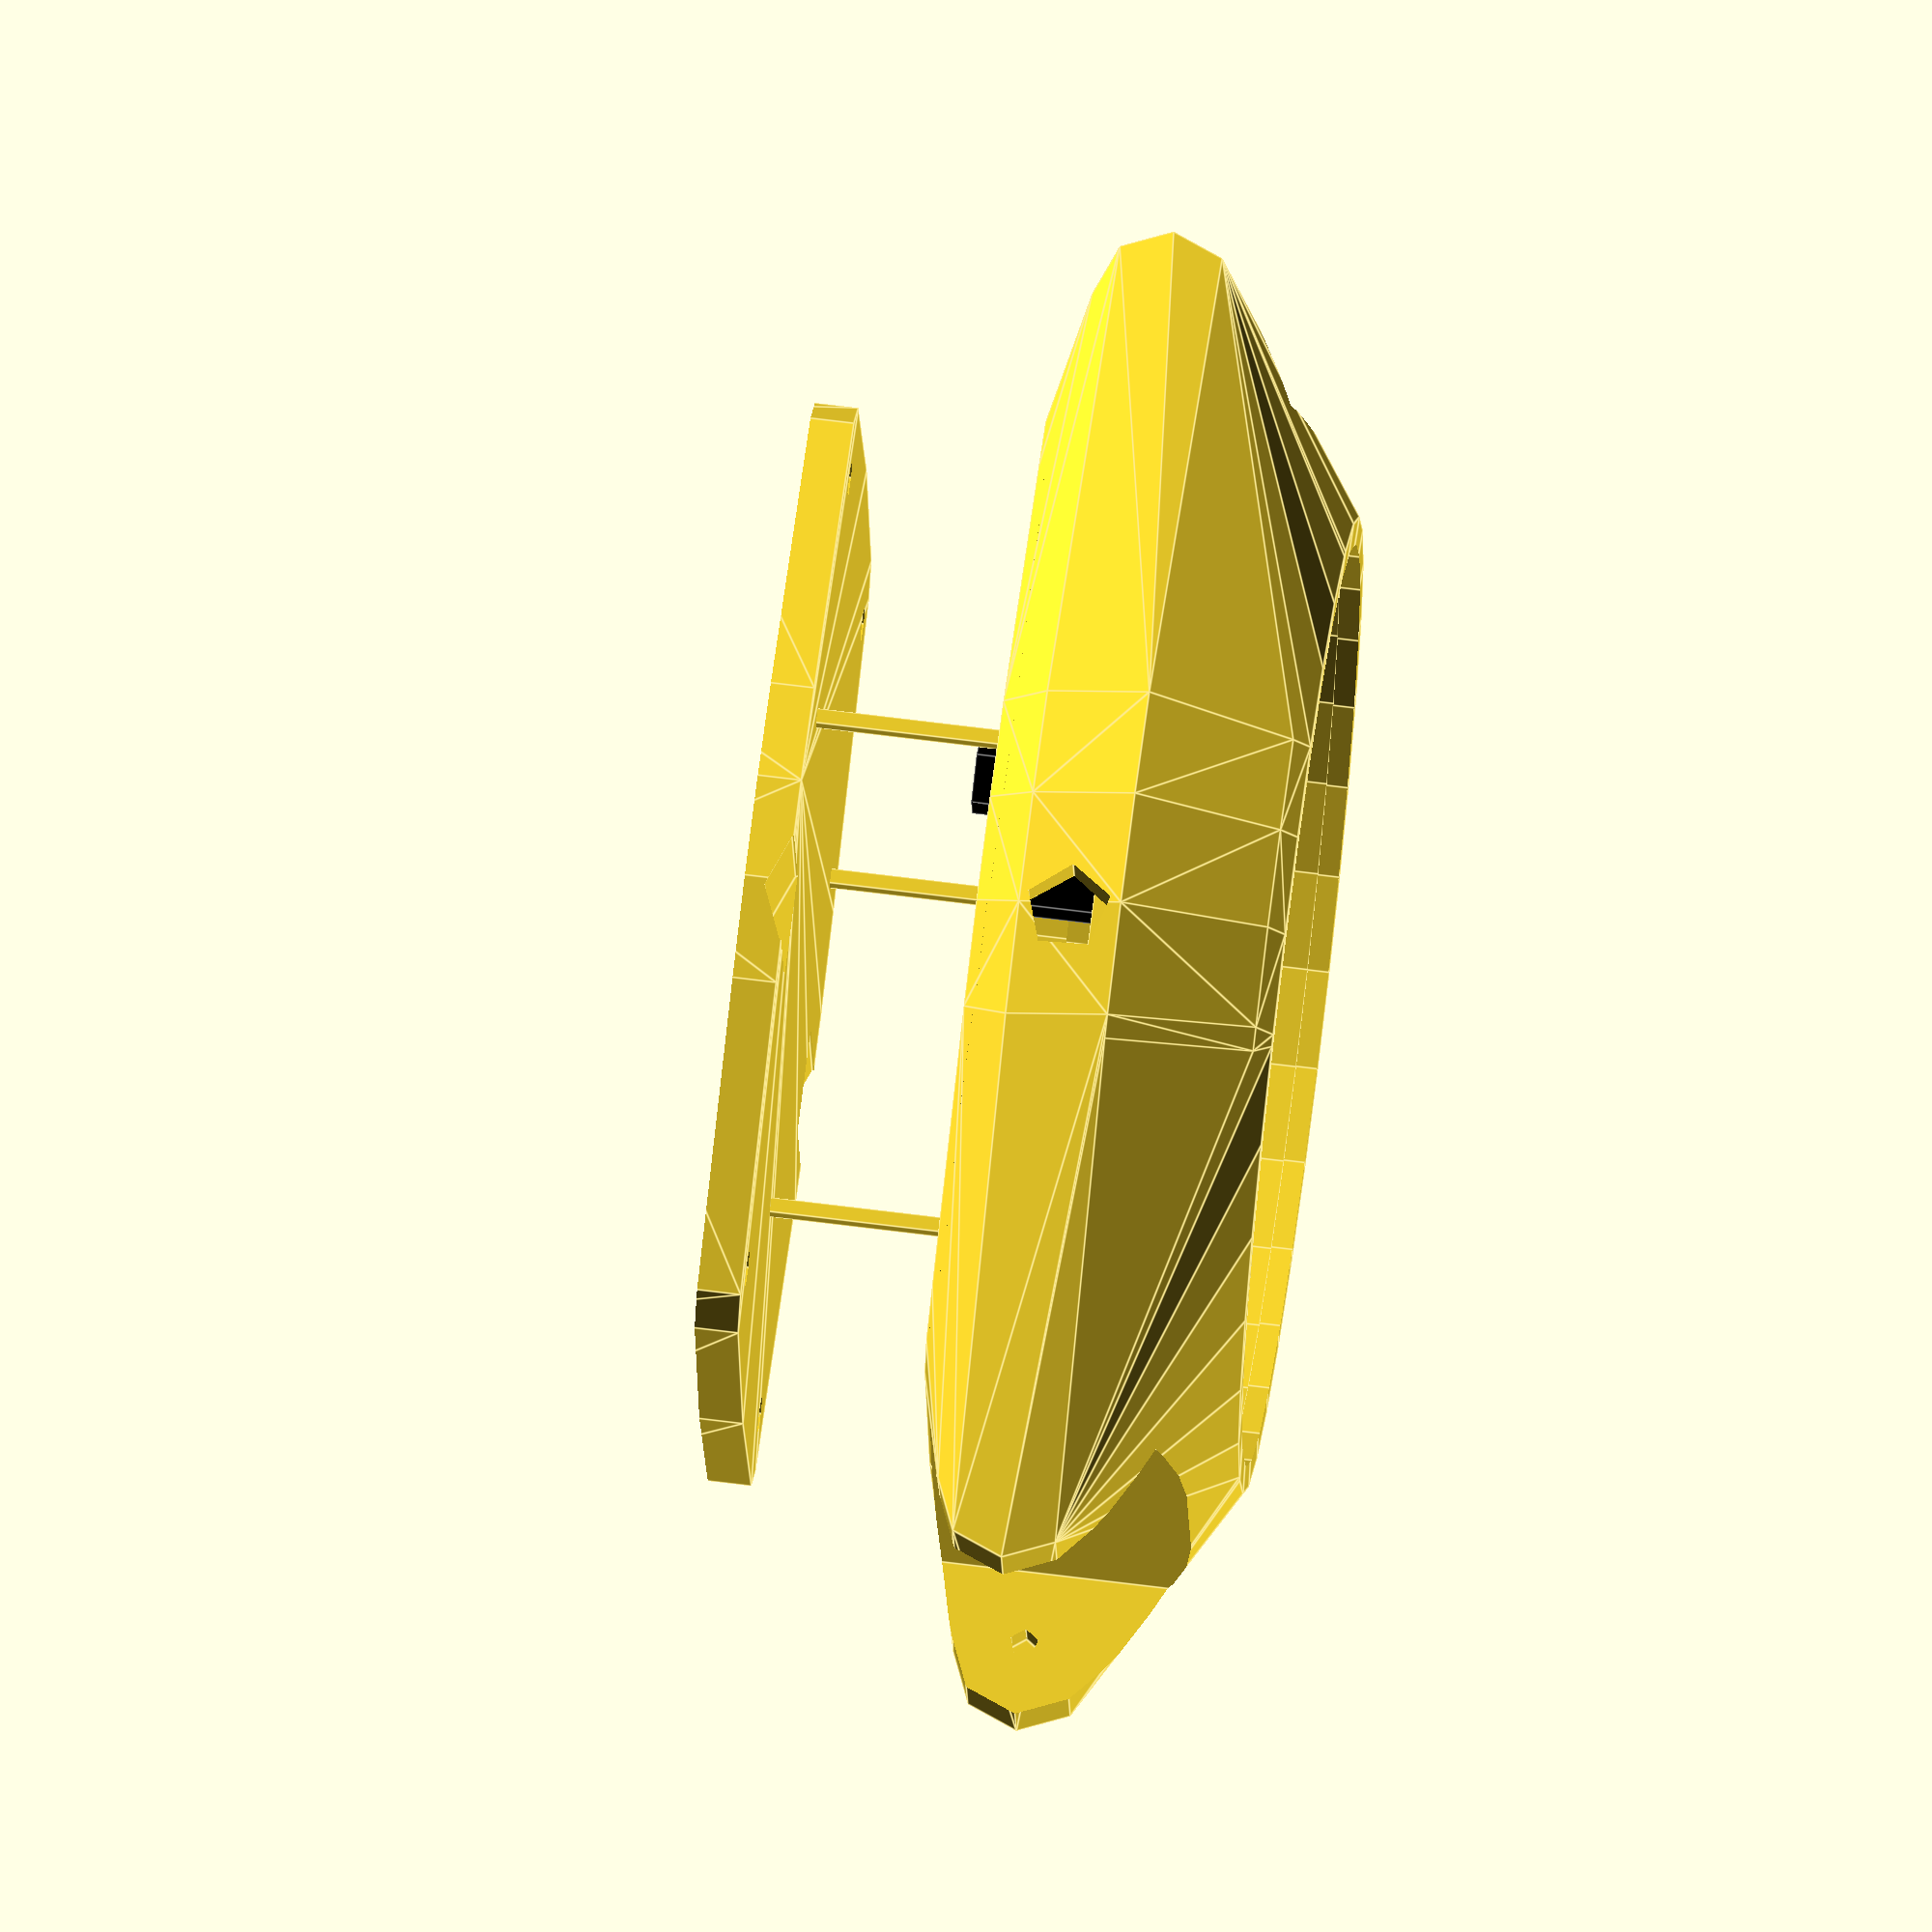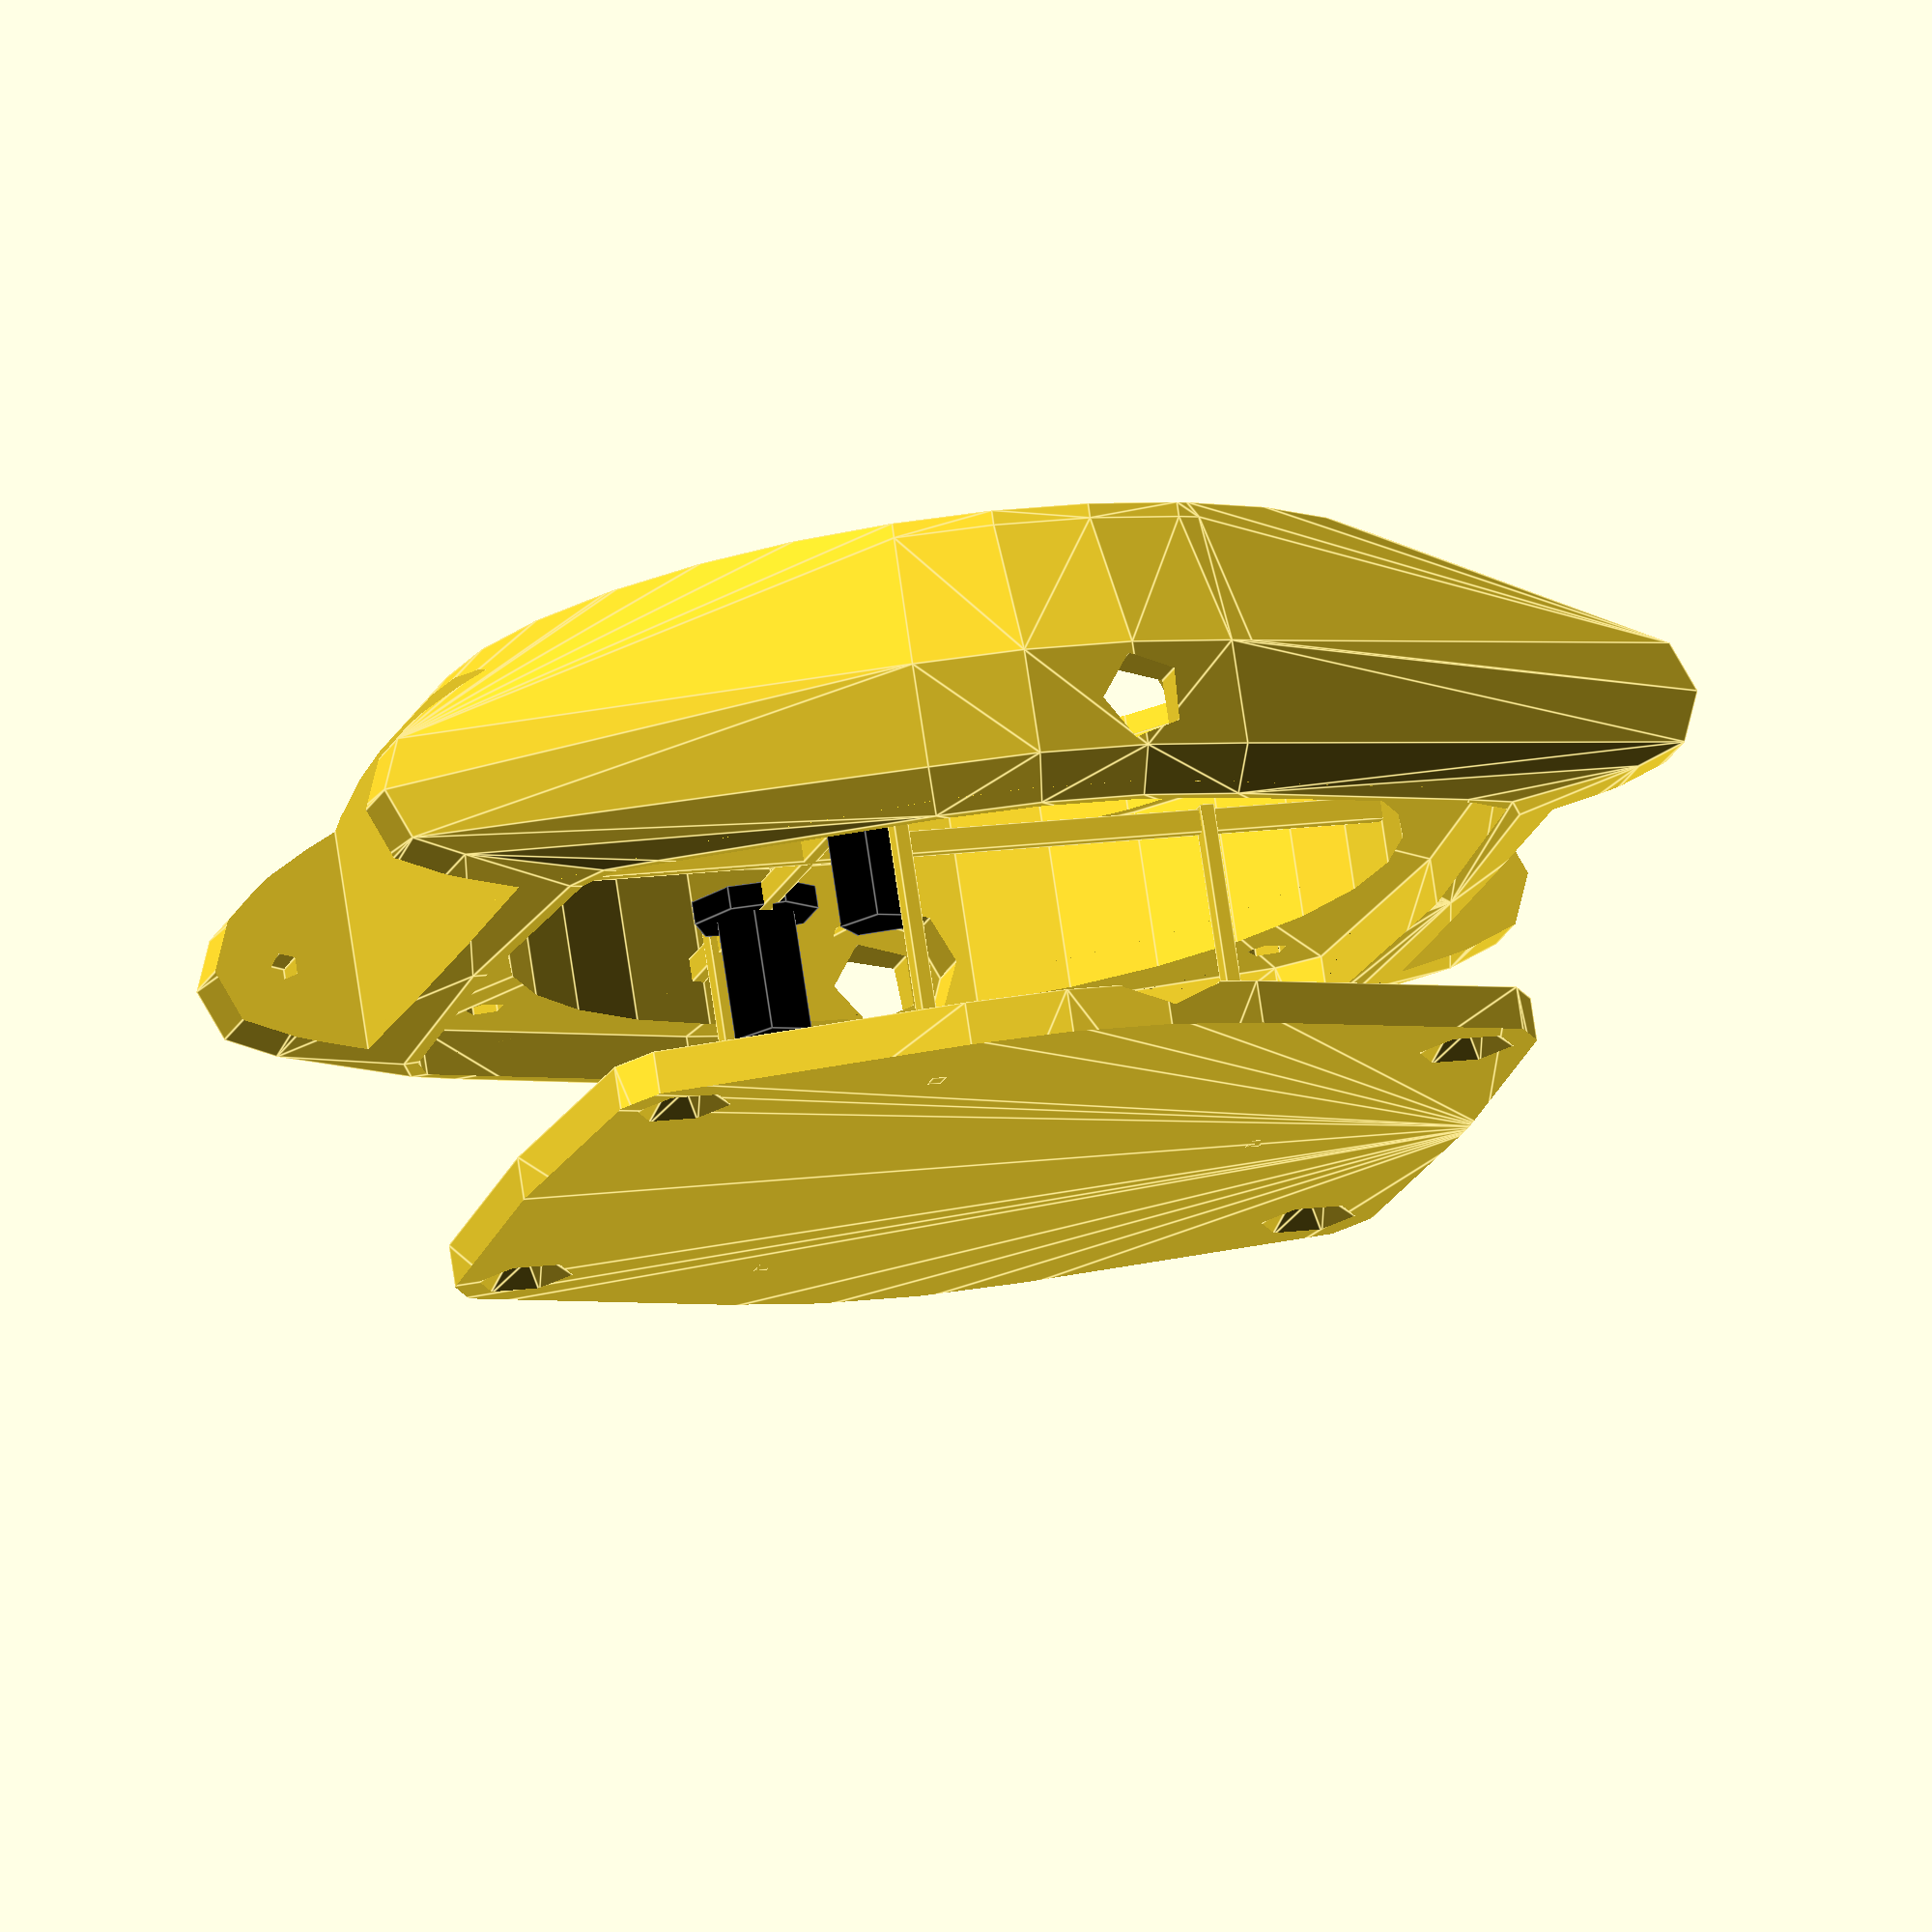
<openscad>
// CSG.scad - Basic example of CSG usage


module housingBody(height,inside,lid){
    glassClamp = 0.1;
    glassSize = 1.5;
    PCBSize = 1.6;
    PCBFrontKeepout = 1.4;
    PCBBackKeepout = 3.9;
    LIDSize=1.5;
    height=glassClamp+glassSize+PCBSize+PCBFrontKeepout+PCBBackKeepout+LIDSize;
    
    mHx=14.;
    mHy=10.5;
    
        if (inside)
        {
            //space for wrist strap
            translate([-43.5+5,-10,0])scale([20,20,height+5])cube(1);
            translate([23.5-5,-10,0])scale([20,20,height+5])cube(1);
            
            translate([-21,11.5,height-3.5]) {//holes for Mounting
                
                rotate(a=[90,0,0])cylinder(23,0.5,0.5);
            }
            translate([21,11.5,height-3.5]) {//holes for Mounting
                rotate(a=[90,0,0])cylinder(23,0.5,0.5);
            }
            
            
            translate([0,0,-1])cylinder(glassClamp+1.1,15.9,15.9);//glass Clamp
            translate([0,0,glassClamp])cylinder(glassSize,16,16);//glass
            cylinder(height+2,15,15);//mounted parts
            translate([0,0,glassSize+PCBFrontKeepout]) {//PCB Mounting
                cylinder(height,15.5,15.5);
            }
            
            translate([-2,20,glassSize+PCBFrontKeepout+PCBSize+2.3]) {//Holes for buttons
                rotate(a=[90,0,0])
                {
                    
                    cylinder(40,1.5,1.5);
                    translate([0,0,3])
                    {
                        cylinder(34,2.3,2.3); 
                    }
                }
            }
            translate([mHx,mHy,height-5]) {
                cylinder(6,0.7,0.7);
            }
            translate([-mHx,mHy,height-5]) {
                cylinder(6,0.7,0.7);
            }
            translate([-mHx,-mHy,height-5]) {
                cylinder(6,0.7,0.7);
            }
            translate([mHx,-mHy,height-5]) {
                cylinder(6,0.7,0.7);
            }
            //translate([0,0,height+3-LIDSize])scale([37.1,40,6])cube(1,center=true);
            translate([0,0,height-LIDSize-0.1])hull()
            {
                cylinder(6,17,17);
                //translate([-14.5,-11,0]) {
                //    cylinder(6,3,3);
                //}
                translate([14.5,11,0]) {
                    cylinder(6,2,2);
                }
                translate([-14.5,11,0]) {
                    cylinder(6,2,2);
                }
                translate([-14.5,-11,0]) {
                    cylinder(6,2,2);
                }
                translate([14.5,-11,0]) {
                    cylinder(6,2,2);
                }
                //cylinder(6,16,16);
            }
        }
        else
        {
            difference(){
                hull()
                union(){
                    //translate([0,0,height-1])scale([47,25,2])cube(1, center=true);
                    minkowski(){
                        translate([0,0,0])cylinder(5,16.5,18.5);
                        sphere(0.7);
                    }
                    translate([0,0,5])cylinder(height-5-LIDSize,18.5,18.5);
                    translate([0,0,height-LIDSize])cylinder(LIDSize,18.5,17.5);
                    translate([-21,12.5,height-3.5]) {//wrist smoothing
                        rotate(a=[90,0,0])
                        {
                            cylinder(25,2.5,2.5);
                        }
                    }
                    translate([21,12.5,height-3.5]) {//wrist smoothing
                        rotate(a=[90,0,0])
                        {
                            cylinder(25,2.5,2.5);
                        }
                    }
                    translate([14.5,11,height-LIDSize]) {
                        cylinder(LIDSize,2.5,2.5);
                    }
                    translate([-14.5,11,height-LIDSize]) {
                        cylinder(LIDSize,2.5,2.5);
                    }
                    translate([-14.5,-11,height-LIDSize]) {
                        cylinder(LIDSize,2.5,2.5);
                    }
                    translate([14.5,-11,height-LIDSize]) {
                        cylinder(LIDSize,2.5,2.5);
                    }
                }
                if(lid)
                {
                    union()
                    {   
                        difference(){
                            cube(100,center=true);
                            //translate([0,0,height+3-LIDSize+0.1])scale([36.9,40,6])cube(1,center=true);
                            //translate([0,0,height-LIDSize+0.1])cylinder(LIDSize-1,15.4,15.4);
                            translate([0,0,height-LIDSize])hull()
                            {
                                cylinder(6,16.9,16.9);
                                //translate([-14.5,-11,0]) {
                                //    cylinder(6,3,3);
                                //}
                                translate([14.5,11,0]) {
                                    cylinder(6,1.9,1.9);
                                }
                                translate([-14.5,11,0]) {
                                    cylinder(6,1.9,1.9);
                                }
                                translate([-14.5,-11,0]) {
                                    cylinder(6,1.9,1.9);
                                }
                                translate([14.5,-11,0]) {
                                    cylinder(6,1.9,1.9);
                                }
                                //cylinder(6,16,16);
                            }
                        }
                        translate([mHx,mHy,height-6]) {
                            cylinder(9,0.7,0.7);
                        }
                        translate([-mHx,mHy,height-6]) {
                            cylinder(9,0.7,0.7);
                        }
                        translate([-mHx,-mHy,height-6]) {
                            cylinder(9,0.7,0.7);
                        }
                        translate([mHx,-mHy,height-6]) {
                            cylinder(9,0.7,0.7);
                        }
                        translate([mHx,mHy,height-0.8]) {
                            cylinder(0.9,0.7,1.8);
                        }
                        translate([-mHx,mHy,height-0.8]) {
                            cylinder(0.9,0.7,1.8);
                        }
                        translate([-mHx,-mHy,height-0.8]) {
                            cylinder(0.9,0.7,1.8);
                        }
                        translate([mHx,-mHy,height-0.8]) {
                            cylinder(0.9,0.7,1.8);
                        }
                        translate([-2,20,glassSize+PCBFrontKeepout+PCBSize+2.3]) {//Holes for buttons
                            rotate(a=[90,0,0])
                            {
                                
                                cylinder(40,1.5,1.5);
                                translate([0,0,3])
                                {
                                    translate([0,0,0])cylinder(6,2.5,2.5);
                                    translate([0,0,28])cylinder(6,2.5,2.5); 
                                }
                            }
                        }
                    }
                }
            }
        }
     echo("Housing Size is ");
     echo(height);
}
module button(){
    color([0,0,0])rotate([180,0,0])
    {
        cylinder(5,1.4,1.4);
        cylinder(0.8,2.2,2.2);
    }
}

module pcb(){
    color([0,0,0]) cylinder(1,15.5,15.5);
    translate([5,0,1])cylinder(3.9,10,10);
    translate([-9,0,-0.5])scale([5,5,1])cube(1,center=true);
    translate([-3,0,-0.5])scale([1.2,1.8,1])cube(1,center=true);
    translate([-3,4,-0.5])scale([0.8,1.6,1])cube(1,center=true);
    translate([-3,-4,-0.5])scale([0.8,1.6,1])cube(1,center=true);
    color([1,0,0]){
        translate([0,-3,-0.5])scale([0.8,1.6,1])cube(1,center=true);
        translate([0,3,-0.5])scale([0.8,1.6,1])cube(1,center=true);
        translate([0,8,-0.5])scale([0.8,1.6,1])cube(1,center=true);
        translate([0,-8,-0.5])scale([0.8,1.6,1])cube(1,center=true);
        
        translate([3,-3,-0.5])scale([0.8,1.6,1])cube(1,center=true);
        translate([3,3,-0.5])scale([0.8,1.6,1])cube(1,center=true);
        translate([3,8,-0.5])scale([0.8,1.6,1])cube(1,center=true);
        translate([3,-8,-0.5])scale([0.8,1.6,1])cube(1,center=true);
        
        translate([6,-3,-0.5])scale([0.8,1.6,1])cube(1,center=true);
        translate([6,3,-0.5])scale([0.8,1.6,1])cube(1,center=true);
        translate([6,8,-0.5])scale([0.8,1.6,1])cube(1,center=true);
        translate([6,-8,-0.5])scale([0.8,1.6,1])cube(1,center=true);
        
        translate([9,-3,-0.5])scale([0.8,1.6,1])cube(1,center=true);
        translate([9,3,-0.5])scale([0.8,1.6,1])cube(1,center=true);
        translate([9,8,-0.5])scale([0.8,1.6,1])cube(1,center=true);
        translate([9,-8,-0.5])scale([0.8,1.6,1])cube(1,center=true);
    }
    translate([5,11.7,1.4])scale([5.1,3,0.5])cube(1,center=true);
    translate([5,-11.7,1.4])scale([5.1,3,0.5])cube(1,center=true);
    
    translate([-2,12.5,1.4])scale([6.4,3.5,1.4])cube(1,center=true);
    color([0,0,1])translate([-2,12.7,1.4])scale([2.6,4.5,2.4])cube(1,center=true);
    translate([-2,-12.5,1.4])scale([6.4,3.5,1.4])cube(1,center=true);
    color([0,0,1])translate([-2,-12.7,1.4])scale([2.6,4.5,2.4])cube(1,center=true);
}
module housingBodyAll(height){
    difference()
    {
        housingBody(height,false);
        housingBody(height,true);
    }
}

module printall(){
    
    housingBodyAll(9.5);
    translate([0,0,8])housingBody(9.5,false,true);
    //translate([0,0,20.7])pcb();
    translate([5,7,6.1])rotate([180,0,0])button();
    translate([5,-7,6.1])rotate([180,0,0])button();
    translate([5,0,6.5])scale([0.5,35,0.8])cube(1,center=true);
    translate([0,0,6.5])scale([32,0.5,0.8])cube(1,center=true);
    translate([5,11,6.0])scale([0.5,0.8,12])cube(1);
    translate([5,-12,6.0])scale([0.5,0.8,12])cube(1);
    translate([-9.5,-0.5,6.0])scale([0.5,0.8,12])cube(1);

}

module rendering()
{
    //$fs=0.05;
    //$fa=5;

    housingBodyAll(10);
    housingBody(10,false,true);
    //translate([0,0,-15])housingBody(10,false,true);
    translate([0,0,2.8])pcb();
    translate([-2,15,6.1])rotate([90,0,0])button();
    translate([-2,-15,6.1])rotate([-90,0,0])button();
}
printall();

//rendering();
//translate([0,0,0])housingBody(10,false);
//translate([0,0,10])lid();
//for Debugging
//housingBodyAll(10);
//housingBody(10,false,true);
//translate([0,50,0])housingBody(10,true);


echo(version=version());

</openscad>
<views>
elev=293.0 azim=189.3 roll=97.3 proj=o view=edges
elev=104.4 azim=15.1 roll=188.4 proj=o view=edges
</views>
